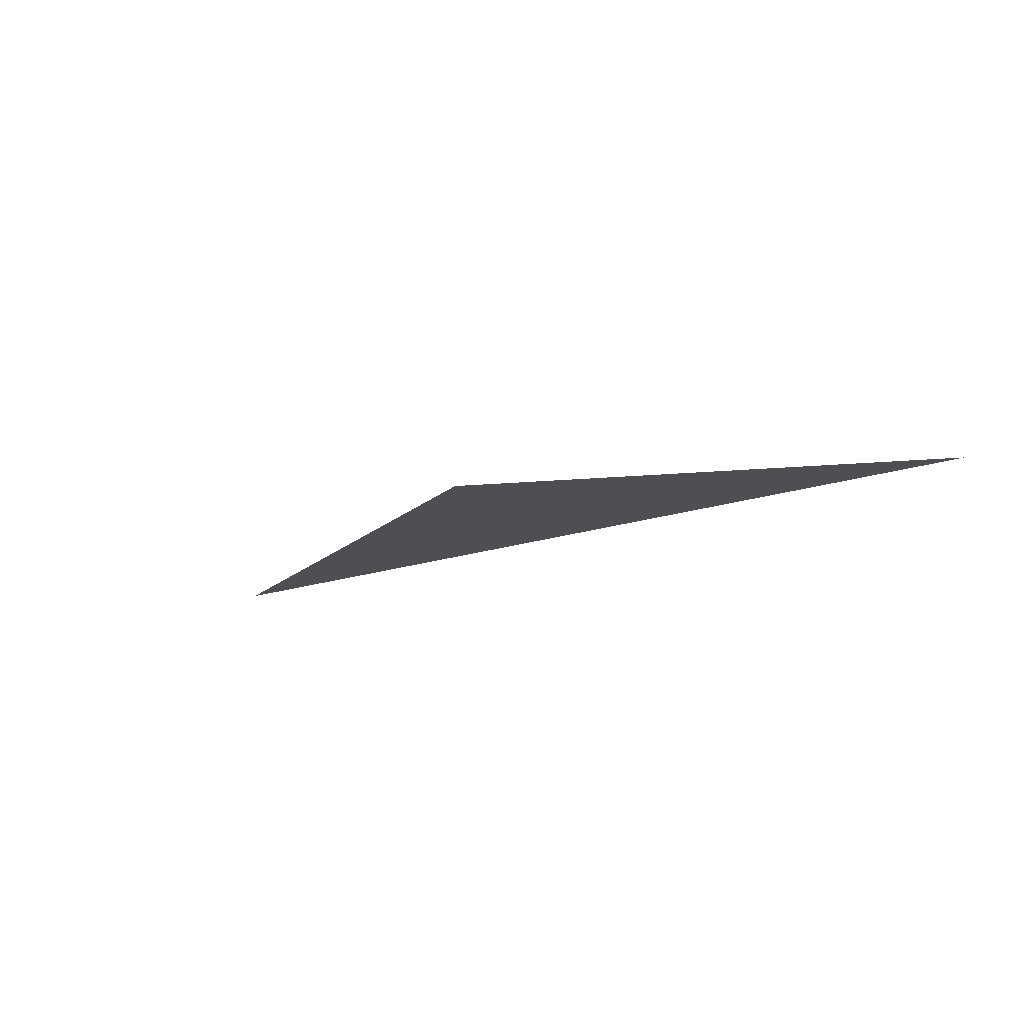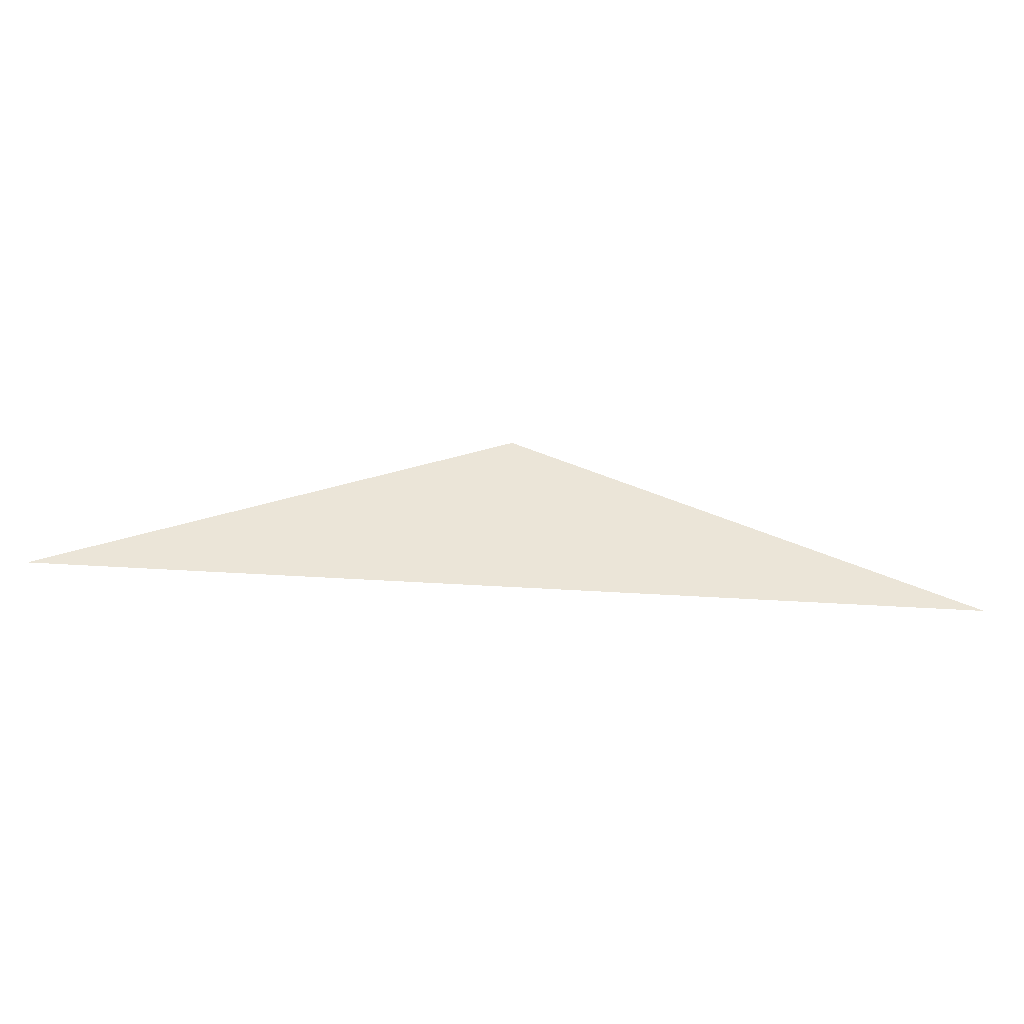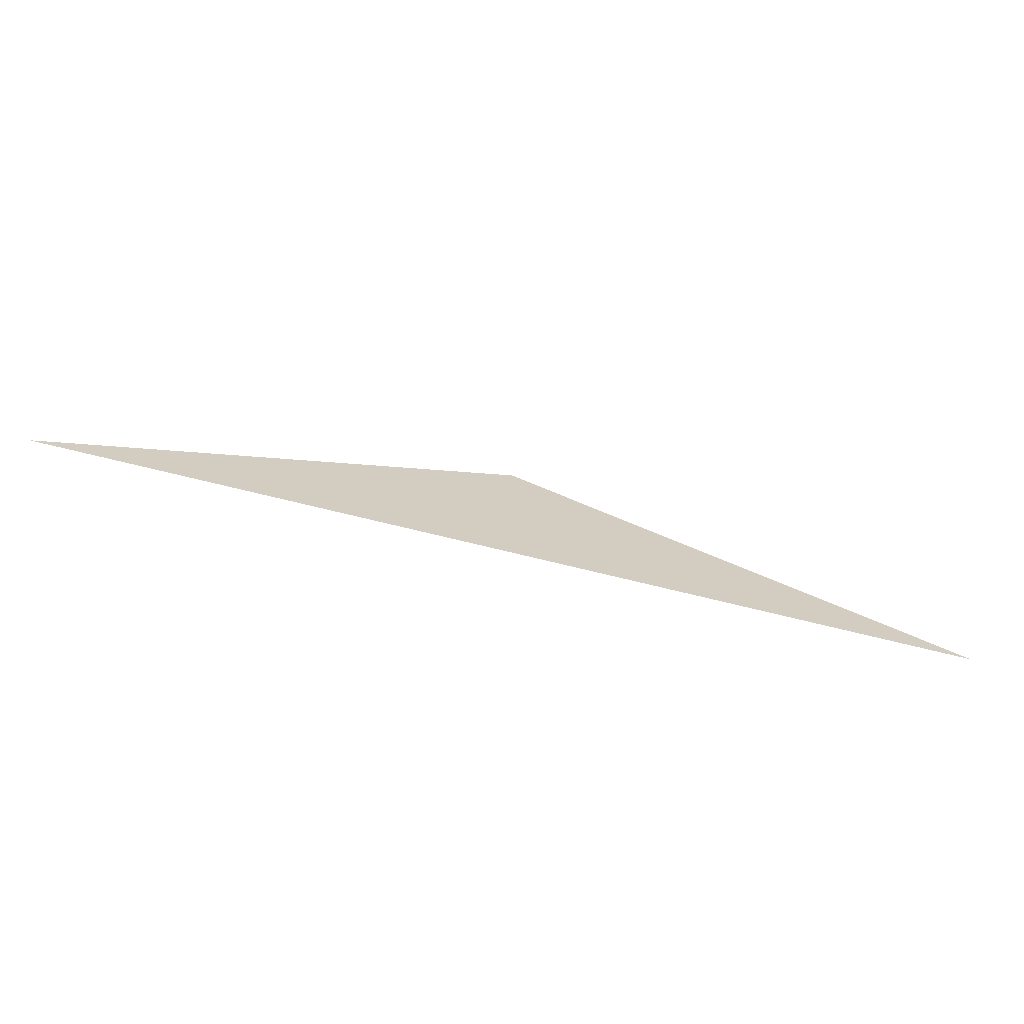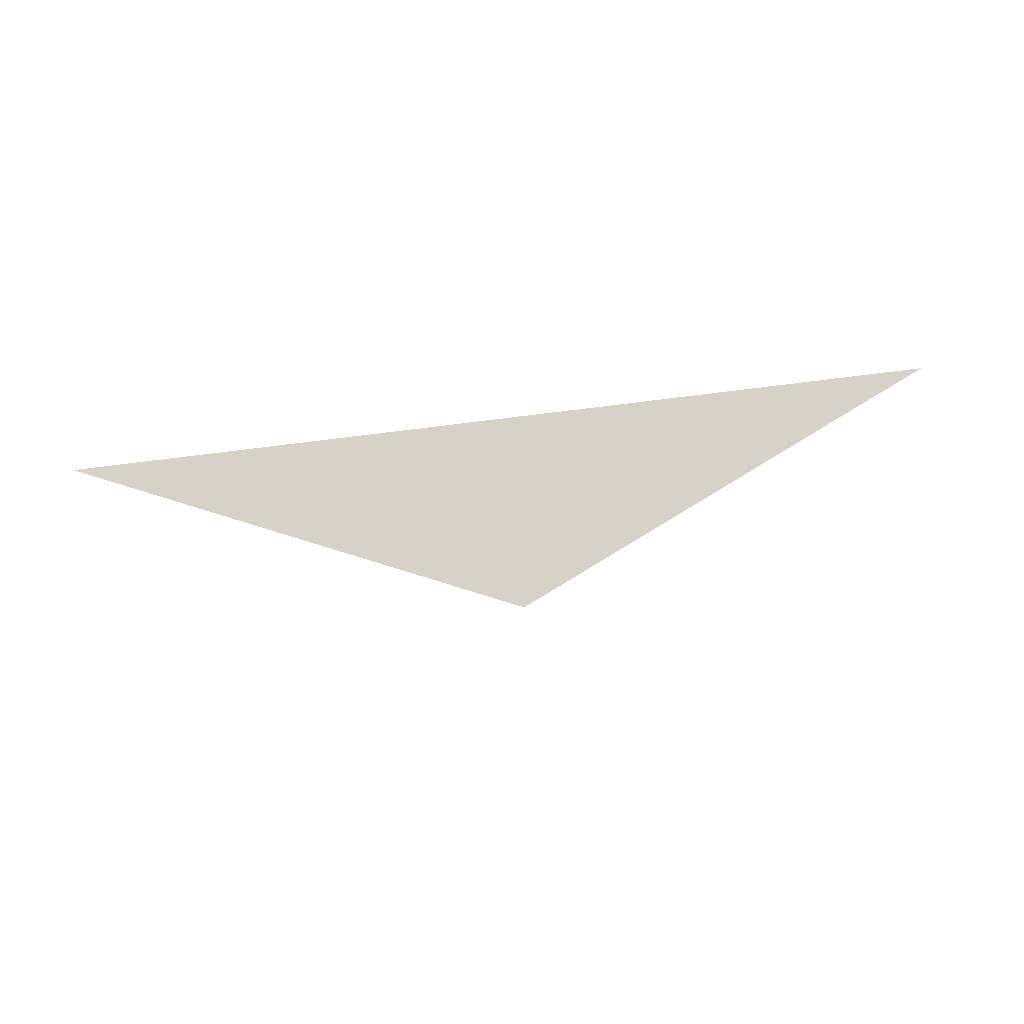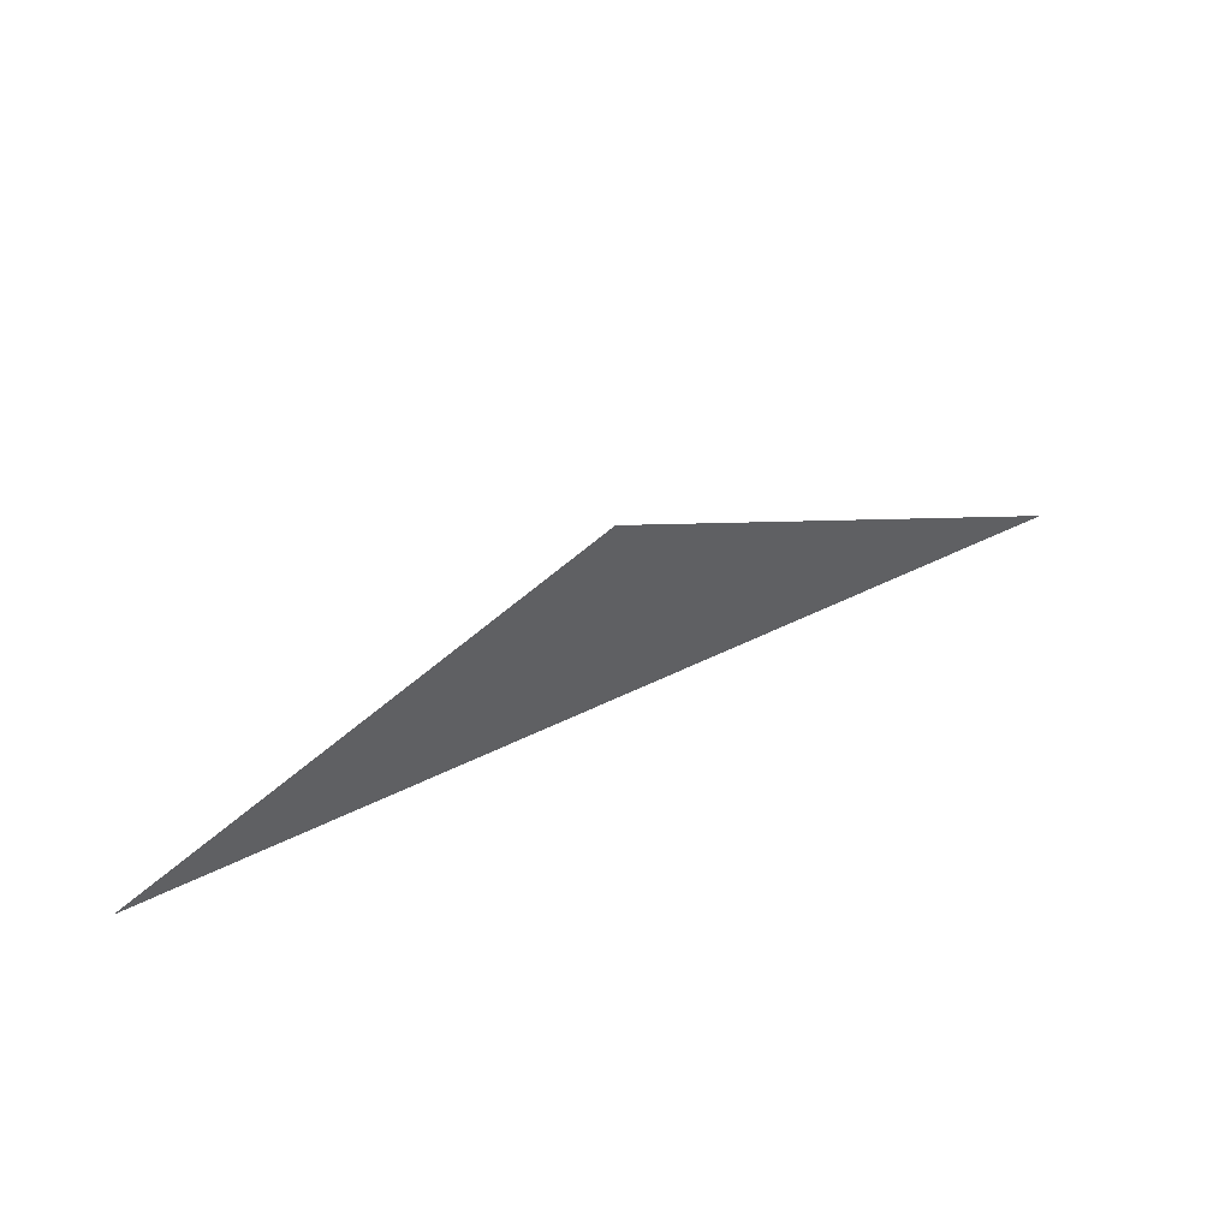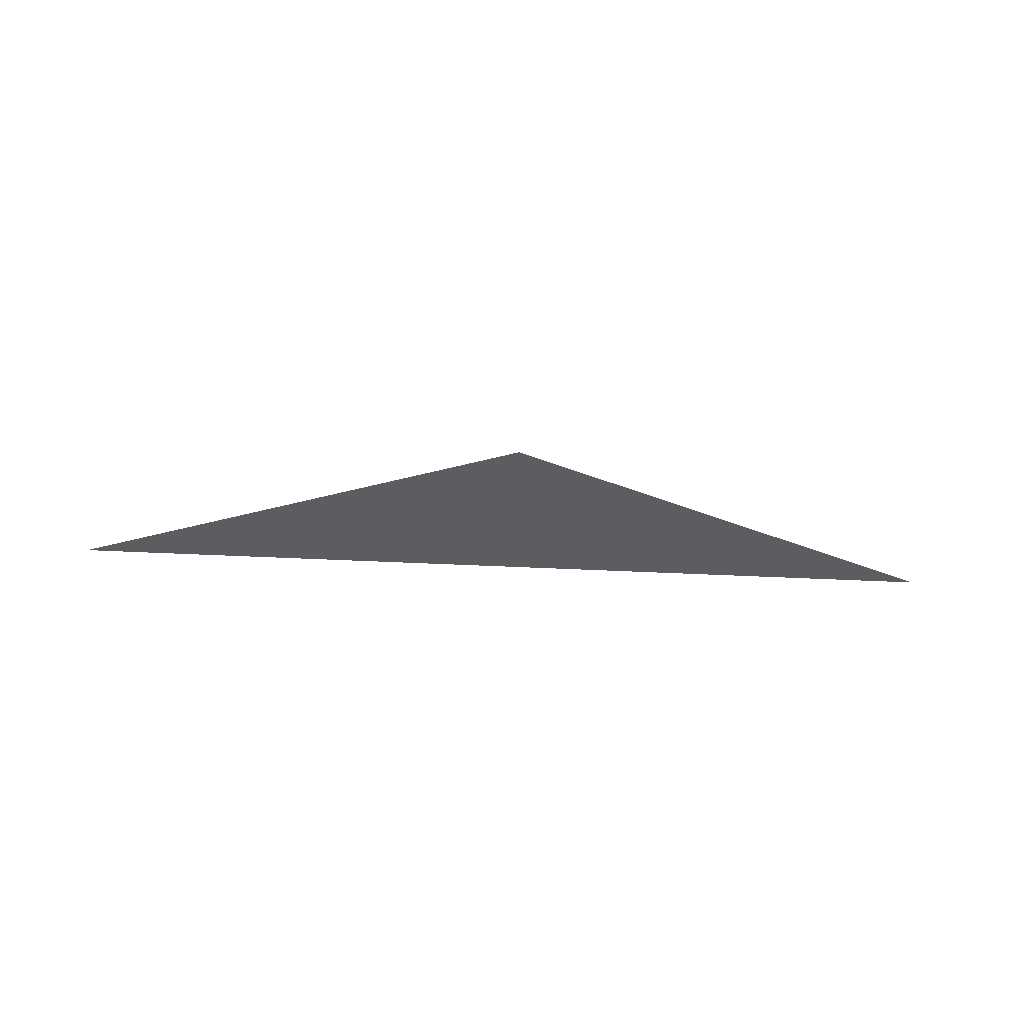
<metadata>
{"format":"obj","ext":"obj","renderer":"f3d","projection":"perspective","resolution":1024,"background":"white","views":[{"elev":-17.9,"azim":-145.9,"up":"+Z"},{"elev":-46.0,"azim":-4.2,"up":"+Y"},{"elev":-68.2,"azim":-14.2,"up":"+Y"},{"elev":77.7,"azim":172.9,"up":"+Z"},{"elev":46.0,"azim":150.0,"up":"+Y"},{"elev":-36.0,"azim":176.0,"up":"+Z"}]}
</metadata>
<code>
v 20 36 2
v 0 45 2
v -20 36 2
f 1 2 3

</code>
